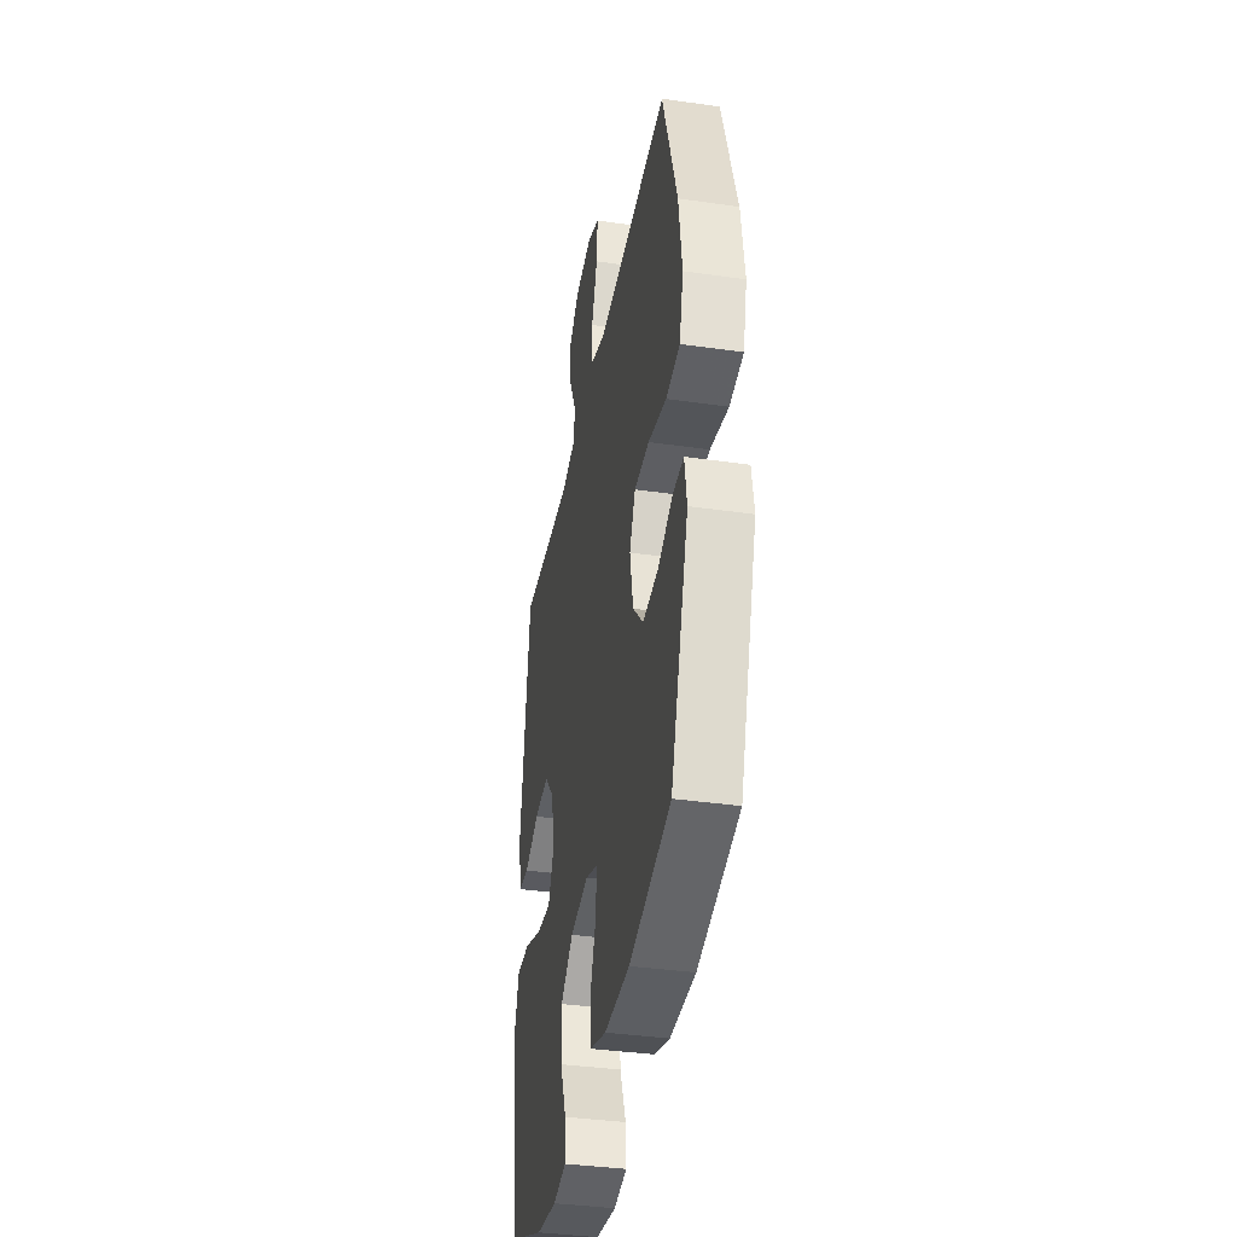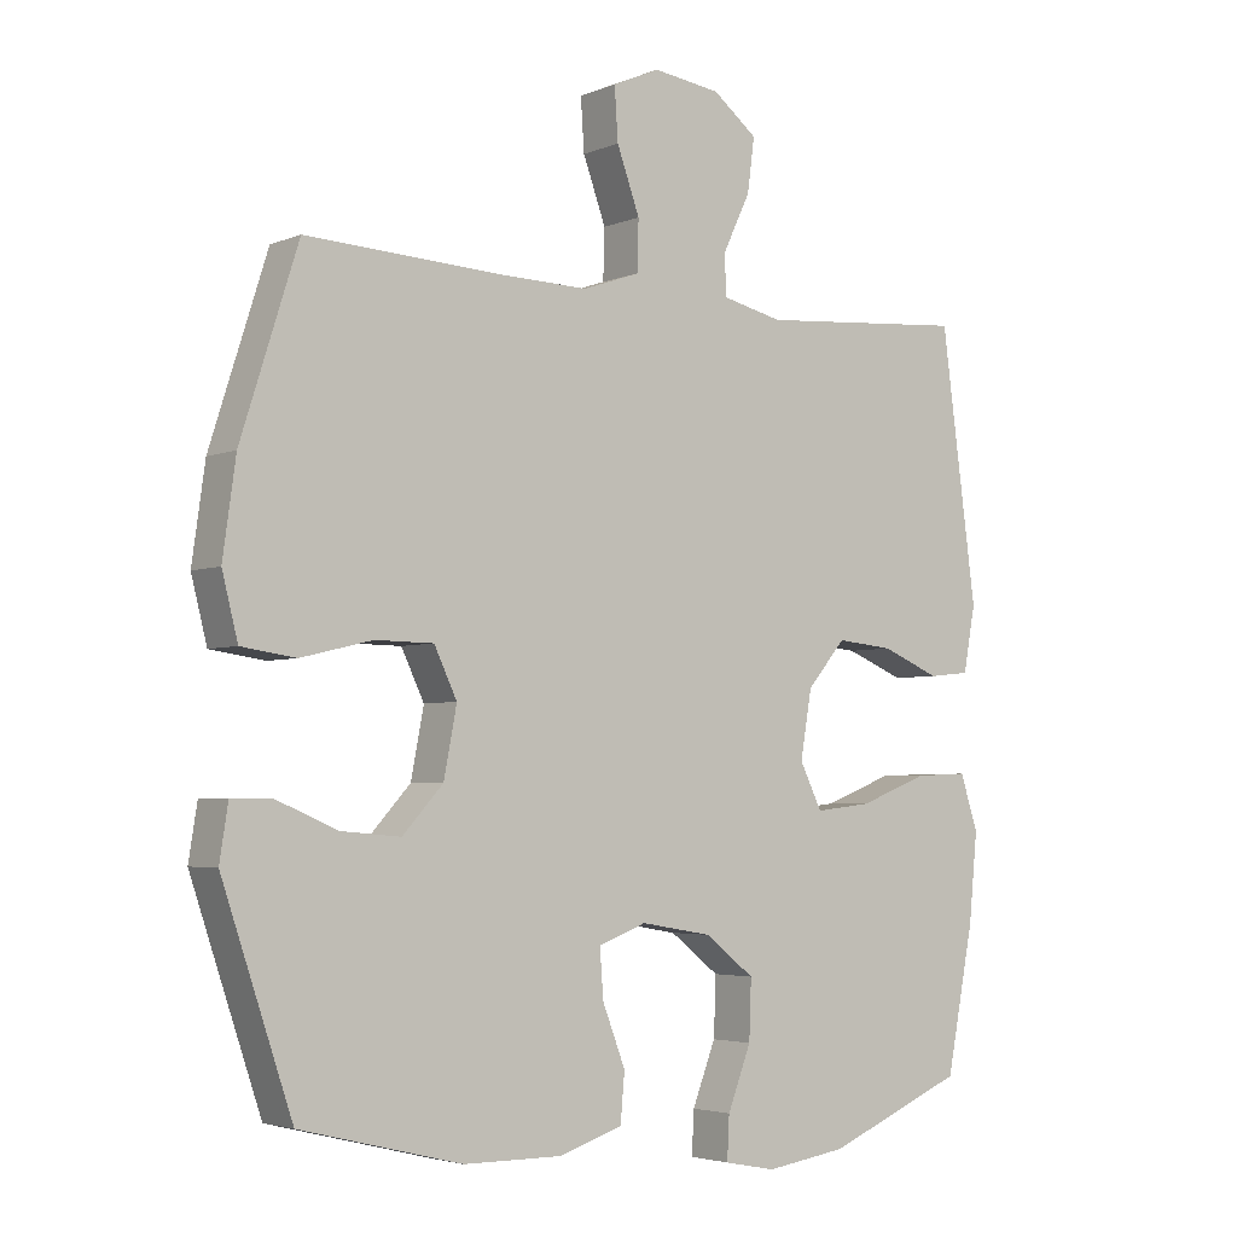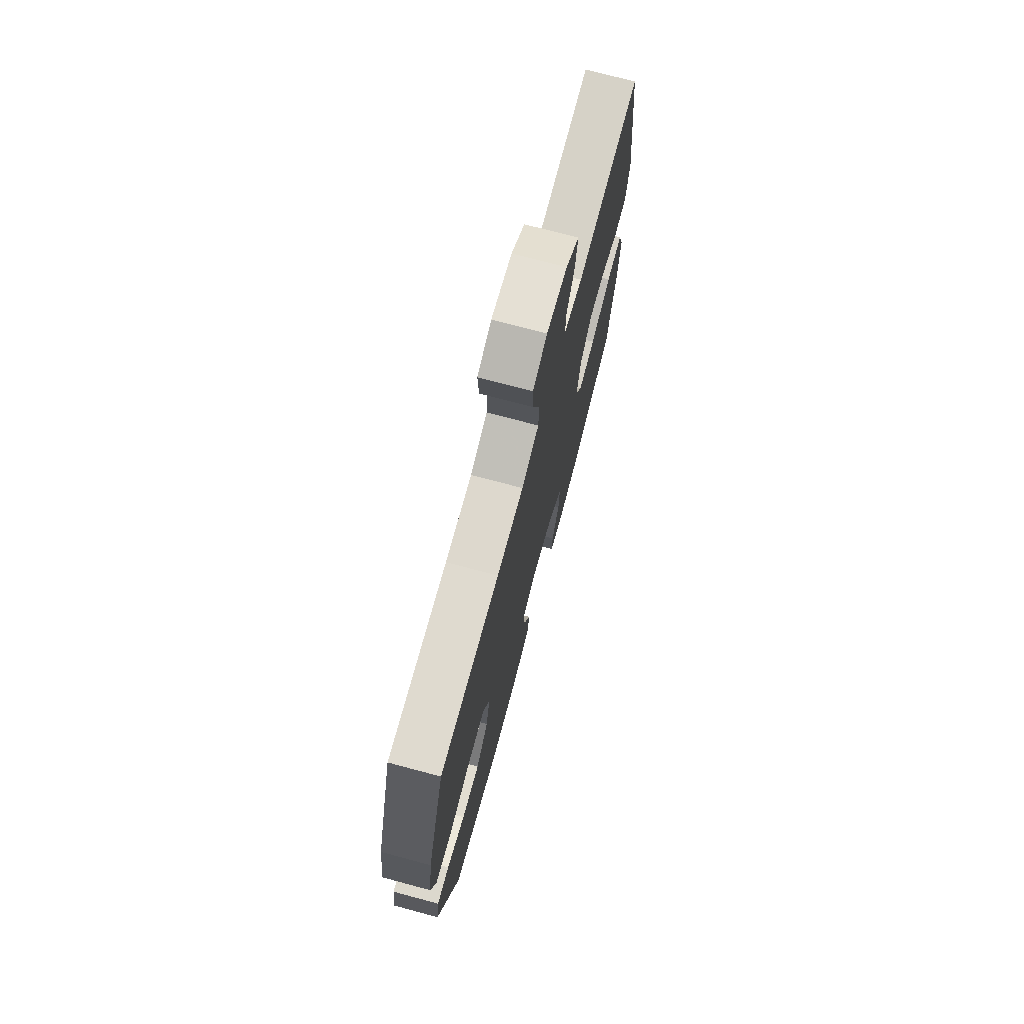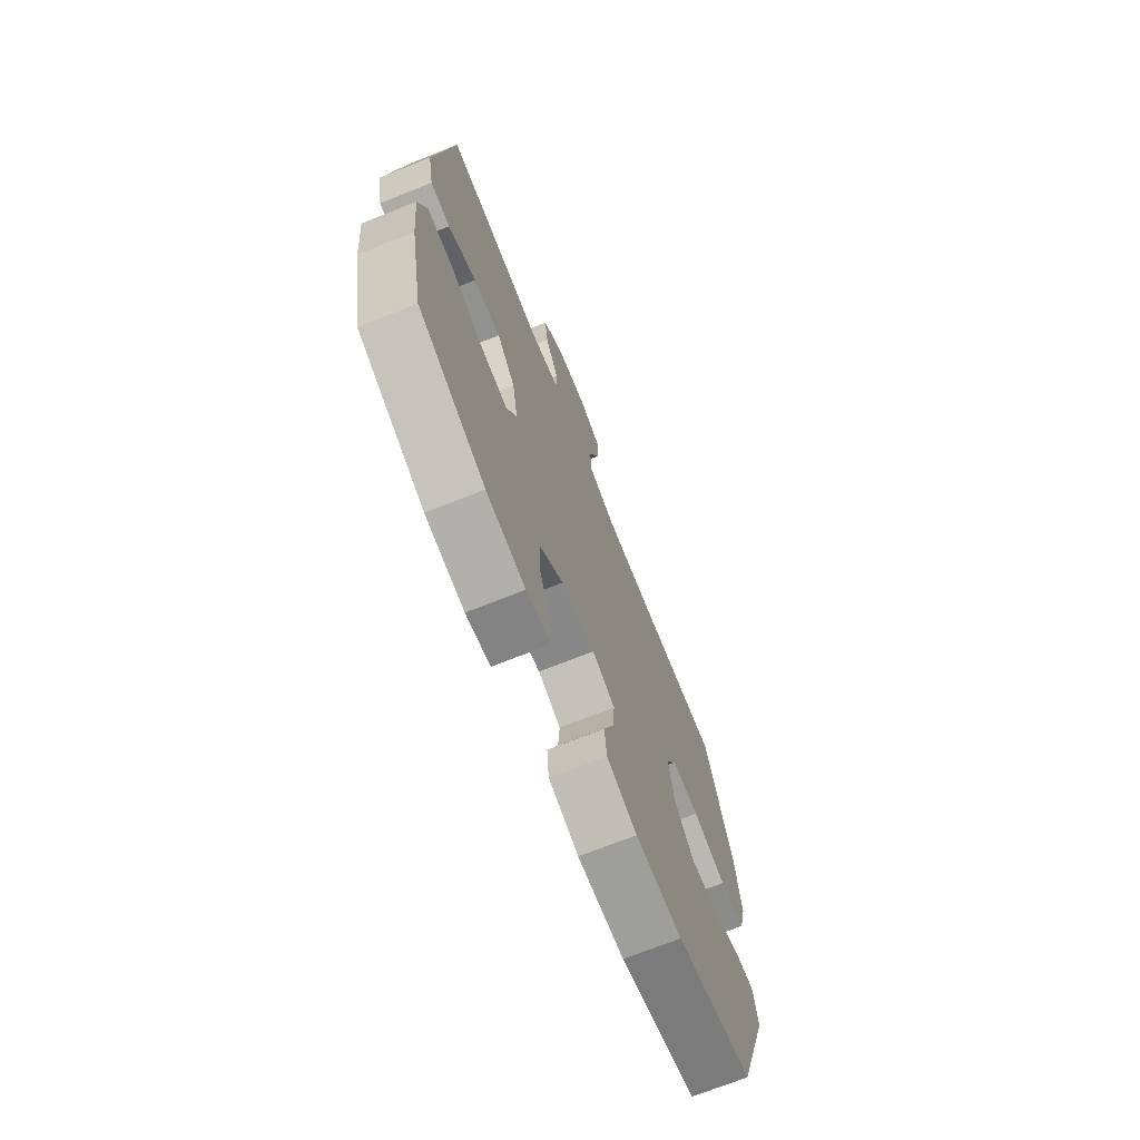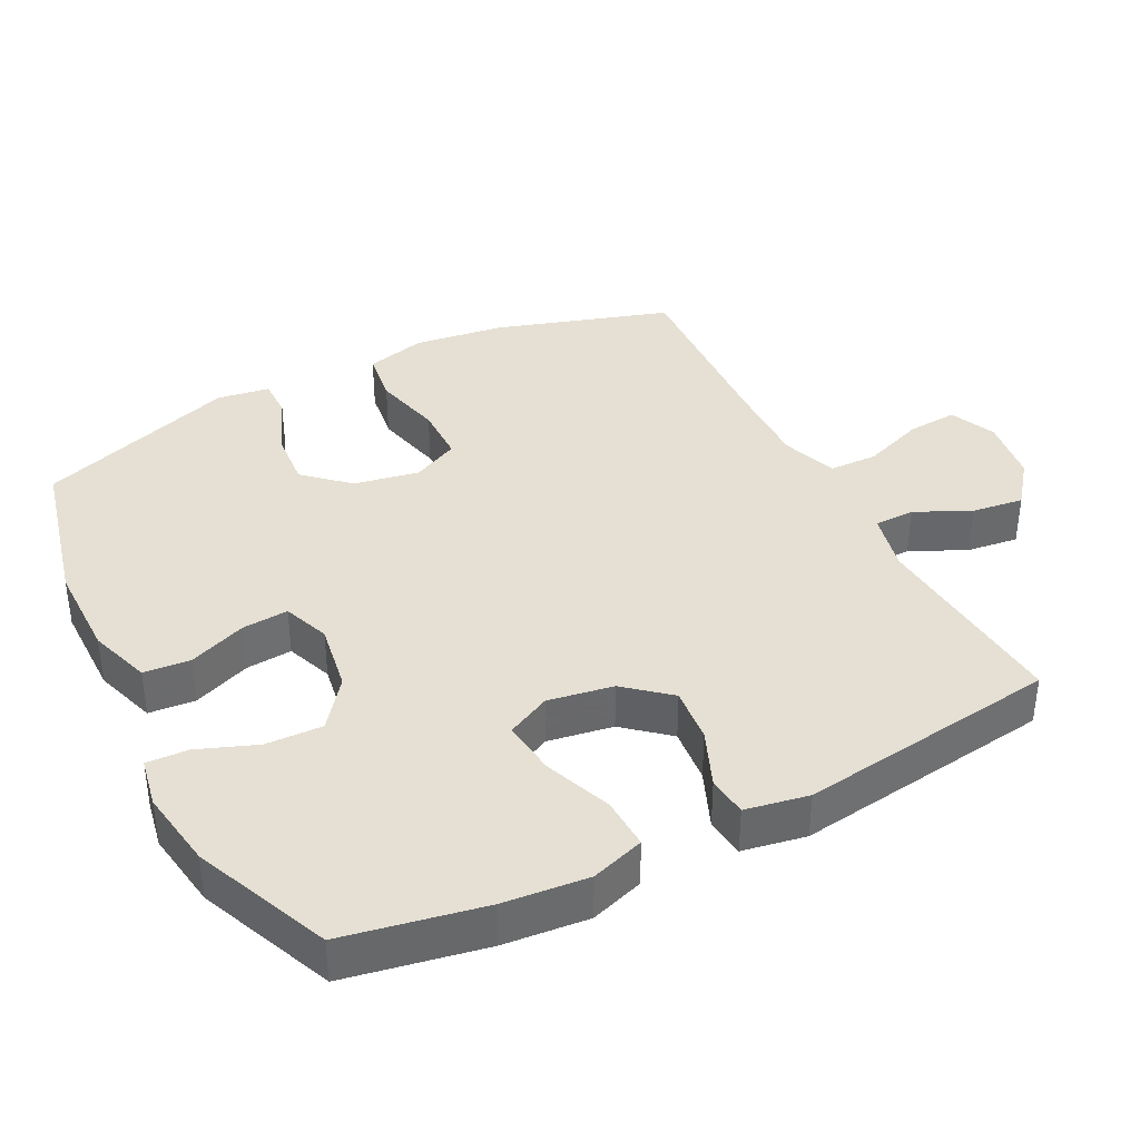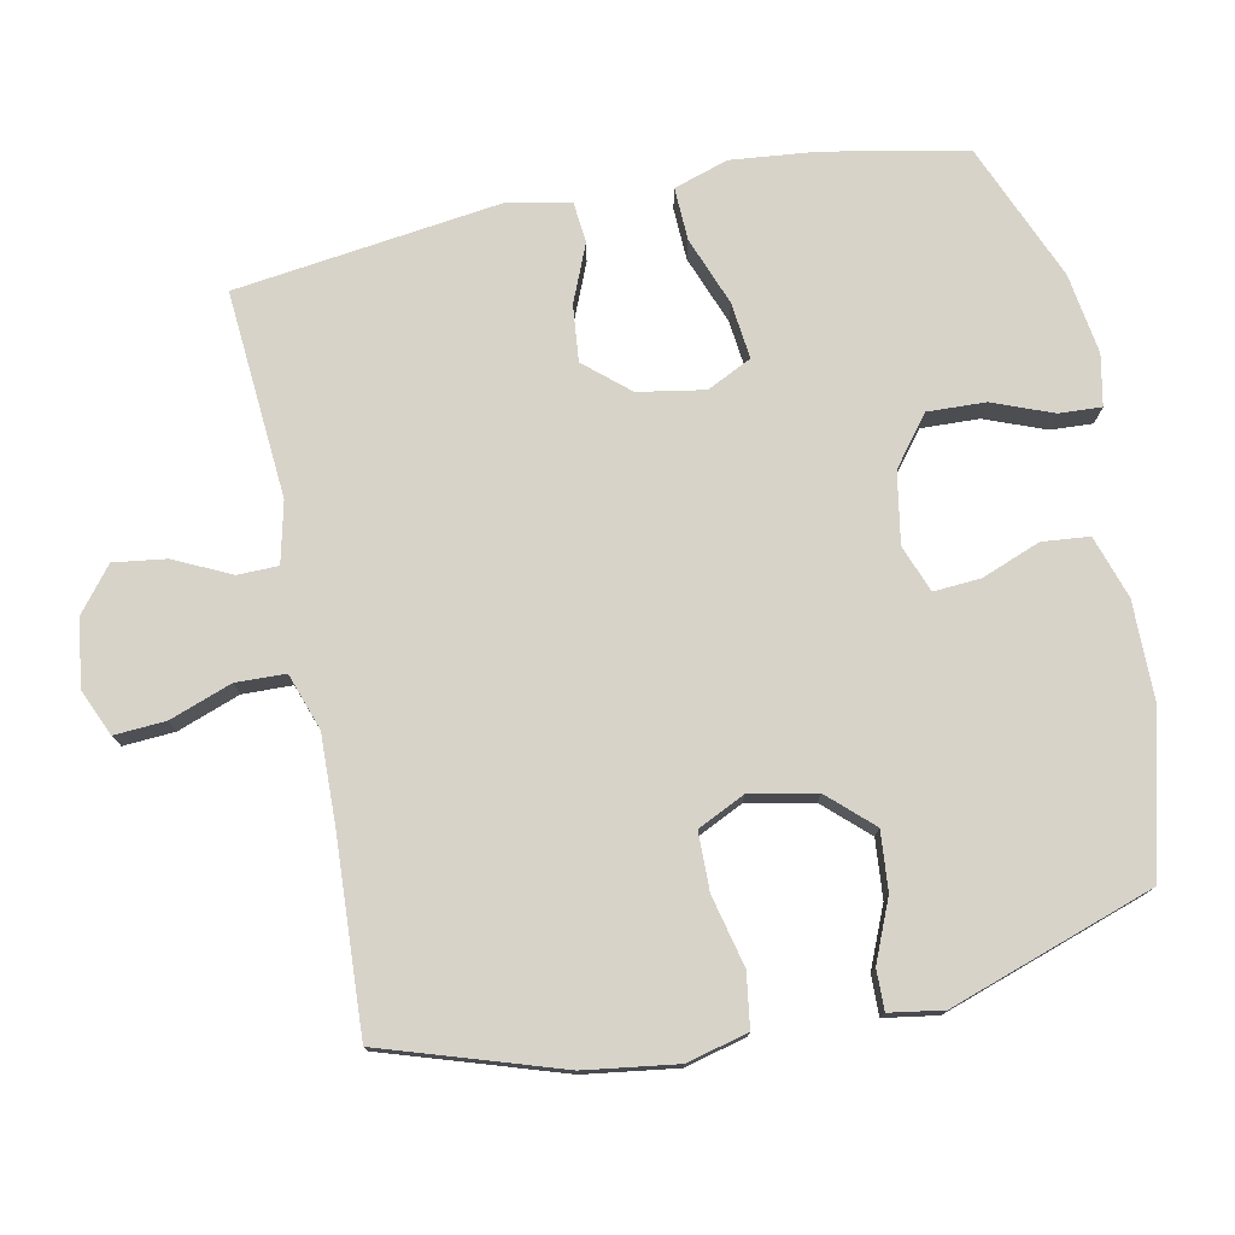
<metadata>
{"format":"obj","ext":"obj","renderer":"f3d","projection":"perspective","resolution":1024,"background":"white","views":[{"elev":-37.6,"azim":79.6,"up":"+Z"},{"elev":-3.8,"azim":142.8,"up":"+Z"},{"elev":73.6,"azim":105.0,"up":"+Z"},{"elev":-71.1,"azim":-68.3,"up":"+Z"},{"elev":38.1,"azim":-117.3,"up":"+Y"},{"elev":76.3,"azim":78.6,"up":"+Y"}]}
</metadata>
<code>
v 0.5 0.07 0.5
v 0.58 0.07 0.249
v 0.598 0.07 0.119
v 0.576 0.07 0.032
v 0.5 0.07 0.021
v 0.4 0.07 0.045
v 0.318 0.07 0.044
v 0.286 0.07 -0.023
v 0.304 0.07 -0.117
v 0.361 0.07 -0.179
v 0.444 0.07 -0.172
v 0.529 0.07 -0.136
v 0.586 0.07 -0.135
v 0.598 0.07 -0.211
v 0.5 0.07 -0.5
v 0.274 0.07 -0.556
v 0.136 0.07 -0.557
v 0.047 0.07 -0.528
v 0.041 0.07 -0.461
v 0.073 0.07 -0.378
v 0.078 0.07 -0.311
v 0.011 0.07 -0.286
v -0.089 0.07 -0.303
v -0.158 0.07 -0.357
v -0.155 0.07 -0.439
v -0.122 0.07 -0.524
v -0.119 0.07 -0.584
v -0.191 0.07 -0.598
v -0.305 0.07 -0.581
v -0.5 0.07 -0.5
v -0.539 0.07 -0.3
v -0.551 0.07 -0.178
v -0.526 0.07 -0.101
v -0.451 0.07 -0.104
v -0.354 0.07 -0.141
v -0.274 0.07 -0.15
v -0.243 0.07 -0.087
v -0.259 0.07 0.007
v -0.313 0.07 0.07
v -0.393 0.07 0.062
v -0.475 0.07 0.028
v -0.533 0.07 0.034
v -0.55 0.07 0.125
v -0.5 0.07 0.5
v -0.206 0.07 0.477
v -0.12 0.07 0.497
v -0.119 0.07 0.555
v -0.157 0.07 0.634
v -0.167 0.07 0.709
v -0.105 0.07 0.758
v -0.01 0.07 0.771
v 0.056 0.07 0.742
v 0.051 0.07 0.669
v 0.019 0.07 0.581
v 0.021 0.07 0.511
v 0.101 0.07 0.483
v 0.225 0.07 0.486
v 0.5 0 0.5
v 0.58 0 0.249
v 0.598 0 0.119
v 0.576 0 0.032
v 0.5 0 0.021
v 0.4 0 0.045
v 0.318 0 0.044
v 0.286 0 -0.023
v 0.304 0 -0.117
v 0.361 0 -0.179
v 0.444 0 -0.172
v 0.529 0 -0.136
v 0.586 0 -0.135
v 0.598 0 -0.211
v 0.5 0 -0.5
v 0.274 0 -0.556
v 0.136 0 -0.557
v 0.047 0 -0.528
v 0.041 0 -0.461
v 0.073 0 -0.378
v 0.078 0 -0.311
v 0.011 0 -0.286
v -0.089 0 -0.303
v -0.158 0 -0.357
v -0.155 0 -0.439
v -0.122 0 -0.524
v -0.119 0 -0.584
v -0.191 0 -0.598
v -0.305 0 -0.581
v -0.5 0 -0.5
v -0.539 0 -0.3
v -0.551 0 -0.178
v -0.526 0 -0.101
v -0.451 0 -0.104
v -0.354 0 -0.141
v -0.274 0 -0.15
v -0.243 0 -0.087
v -0.259 0 0.007
v -0.313 0 0.07
v -0.393 0 0.062
v -0.475 0 0.028
v -0.533 0 0.034
v -0.55 0 0.125
v -0.5 0 0.5
v -0.206 0 0.477
v -0.12 0 0.497
v -0.119 0 0.555
v -0.157 0 0.634
v -0.167 0 0.709
v -0.105 0 0.758
v -0.01 0 0.771
v 0.056 0 0.742
v 0.051 0 0.669
v 0.019 0 0.581
v 0.021 0 0.511
v 0.101 0 0.483
v 0.225 0 0.486
f 51 52 53 54
f 51 54 55
f 50 51 55
f 47 48 49 50
f 46 47 50 55
f 45 46 55 56
f 43 44 45
f 40 41 42 43
f 39 40 43 45
f 38 39 45 56
f 32 33 34 35
f 32 35 36
f 31 32 36
f 30 31 36
f 29 30 36
f 28 29 36 37
f 25 26 27 28
f 24 25 28 37
f 17 18 19 20
f 17 20 21
f 16 17 21
f 15 16 21
f 14 15 21
f 11 12 13 14
f 10 11 14 21
f 9 10 21 22
f 3 4 5 6
f 3 6 7
f 57 1 2 3
f 57 3 7
f 56 57 7 8
f 23 24 37 38
f 22 23 38 56
f 8 9 22 56
f 111 110 109 108
f 112 111 108
f 112 108 107
f 107 106 105 104
f 112 107 104 103
f 113 112 103 102
f 102 101 100
f 100 99 98 97
f 102 100 97 96
f 113 102 96 95
f 92 91 90 89
f 93 92 89
f 93 89 88
f 93 88 87
f 93 87 86
f 94 93 86 85
f 85 84 83 82
f 94 85 82 81
f 77 76 75 74
f 78 77 74
f 78 74 73
f 78 73 72
f 78 72 71
f 71 70 69 68
f 78 71 68 67
f 79 78 67 66
f 63 62 61 60
f 64 63 60
f 60 59 58 114
f 64 60 114
f 65 64 114 113
f 95 94 81 80
f 113 95 80 79
f 113 79 66 65
f 1 58 59 2
f 2 59 60 3
f 3 60 61 4
f 4 61 62 5
f 5 62 63 6
f 6 63 64 7
f 7 64 65 8
f 8 65 66 9
f 9 66 67 10
f 10 67 68 11
f 11 68 69 12
f 12 69 70 13
f 13 70 71 14
f 14 71 72 15
f 15 72 73 16
f 16 73 74 17
f 17 74 75 18
f 18 75 76 19
f 19 76 77 20
f 20 77 78 21
f 21 78 79 22
f 22 79 80 23
f 23 80 81 24
f 24 81 82 25
f 25 82 83 26
f 26 83 84 27
f 27 84 85 28
f 28 85 86 29
f 29 86 87 30
f 30 87 88 31
f 31 88 89 32
f 32 89 90 33
f 33 90 91 34
f 34 91 92 35
f 35 92 93 36
f 36 93 94 37
f 37 94 95 38
f 38 95 96 39
f 39 96 97 40
f 40 97 98 41
f 41 98 99 42
f 42 99 100 43
f 43 100 101 44
f 44 101 102 45
f 45 102 103 46
f 46 103 104 47
f 47 104 105 48
f 48 105 106 49
f 49 106 107 50
f 50 107 108 51
f 51 108 109 52
f 52 109 110 53
f 53 110 111 54
f 54 111 112 55
f 55 112 113 56
f 56 113 114 57
f 57 114 58 1

</code>
